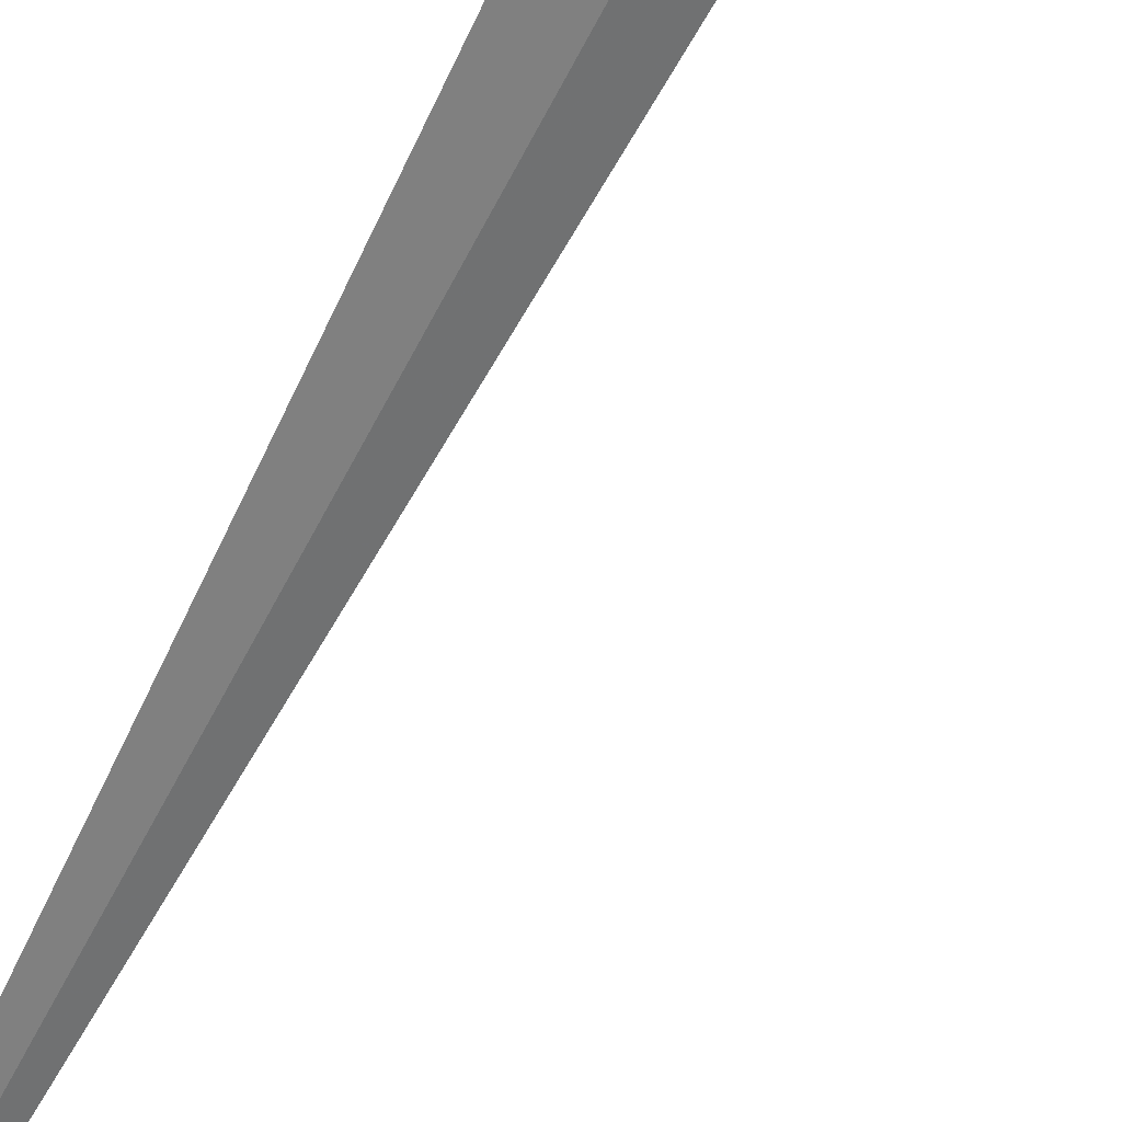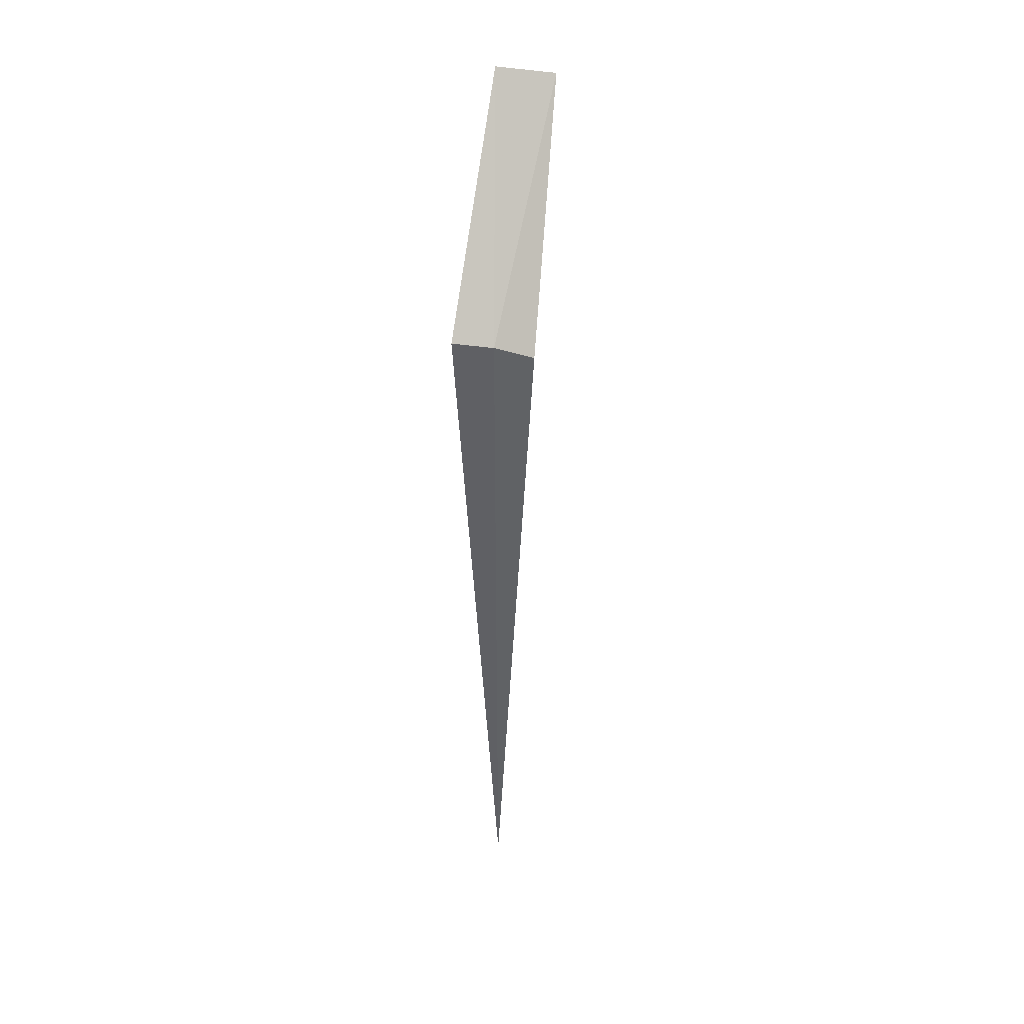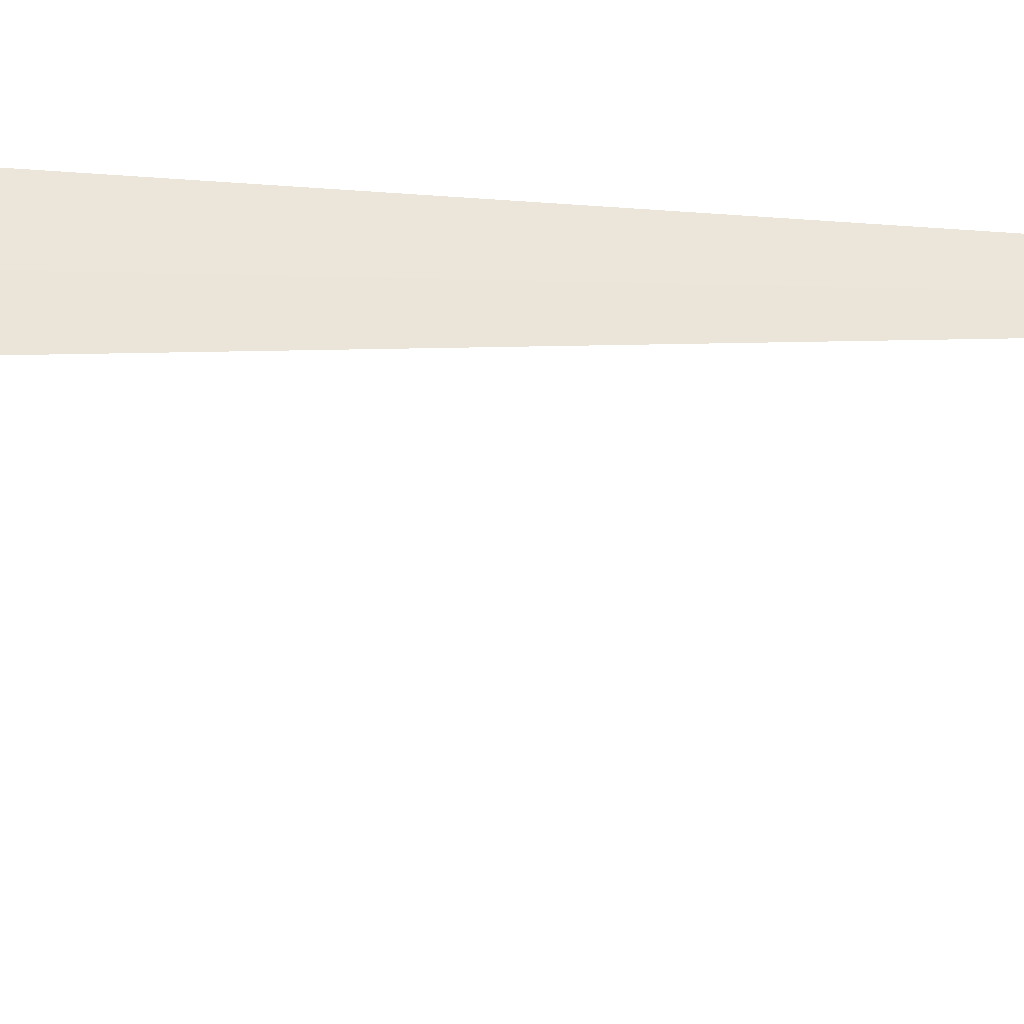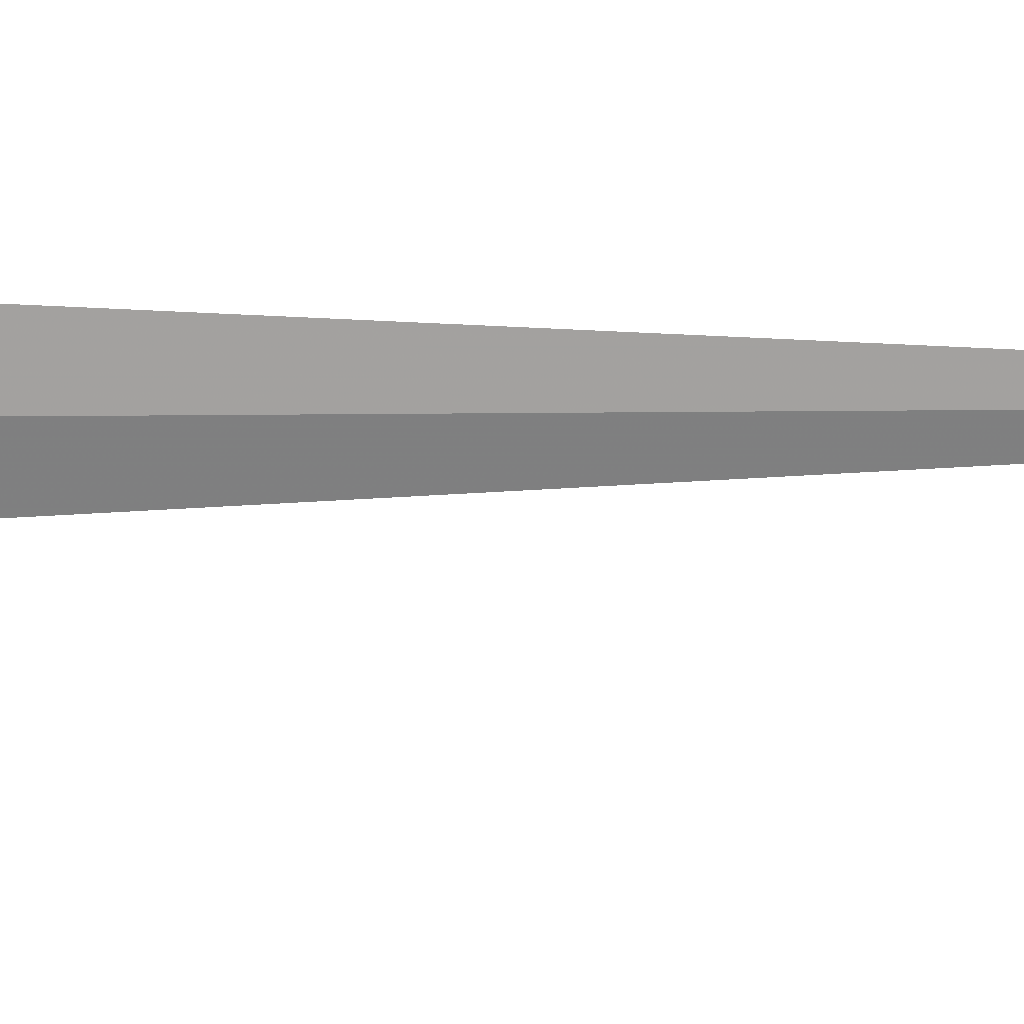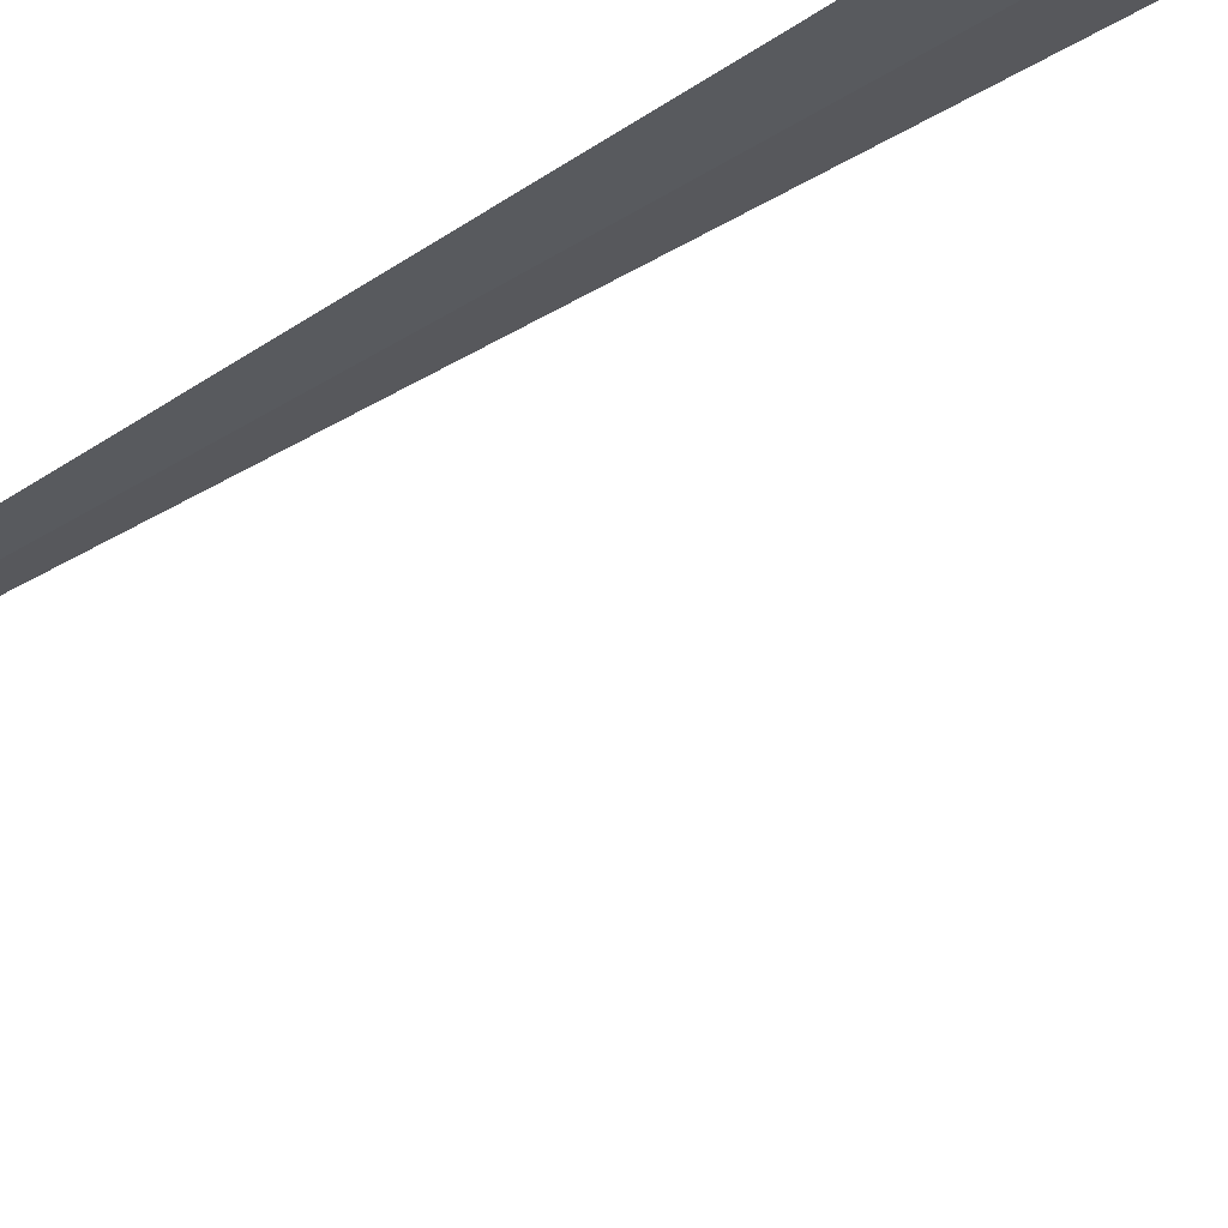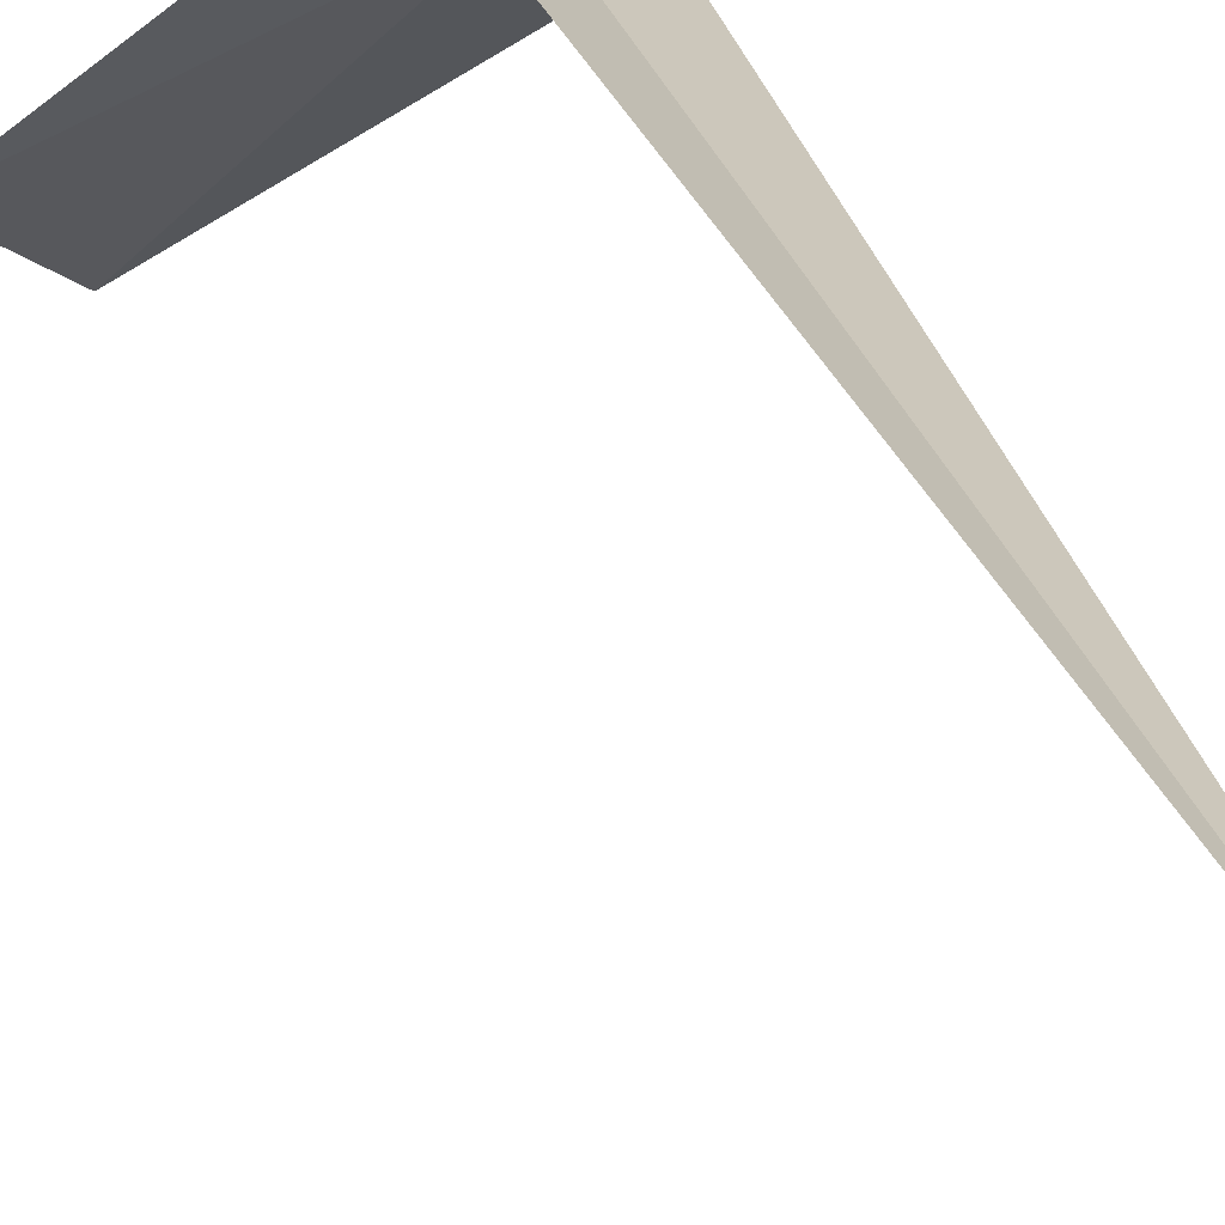
<metadata>
{"format":"obj","ext":"obj","renderer":"f3d","projection":"perspective","resolution":1024,"background":"white","views":[{"elev":-70.5,"azim":-28.1,"up":"+Y"},{"elev":41.8,"azim":-135.8,"up":"+Z"},{"elev":78.9,"azim":91.2,"up":"+Y"},{"elev":-38.2,"azim":90.6,"up":"+Y"},{"elev":-53.1,"azim":-56.5,"up":"+Y"},{"elev":23.4,"azim":166.3,"up":"+Y"}]}
</metadata>
<code>
v 19.9 11.82 8
v 20.25 12.06 8
v 21.31 10.35 10
v 20.77 10.02 10
v 19.49 11.66 8
v 19.9 11.82 0
f 1 3 2
f 1 4 3
f 1 5 4
f 1 2 6
f 1 6 5

</code>
